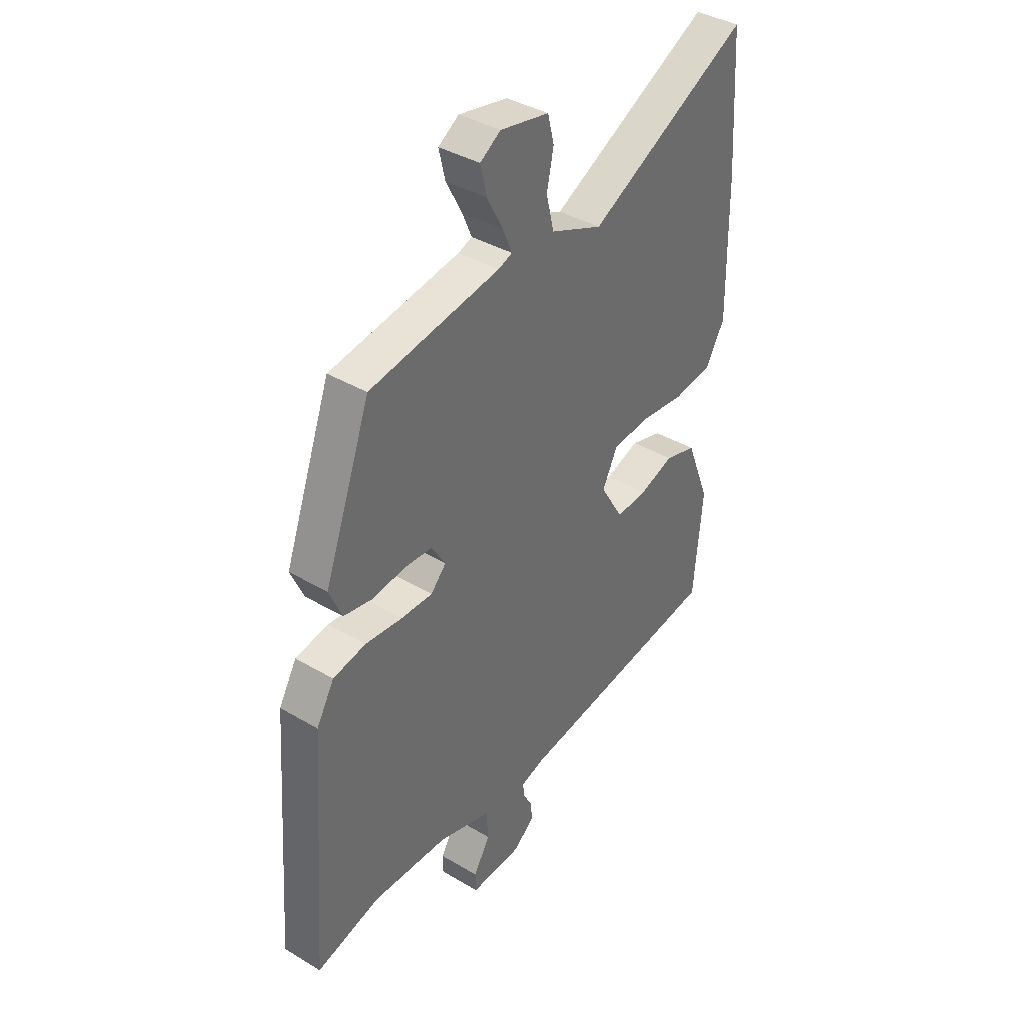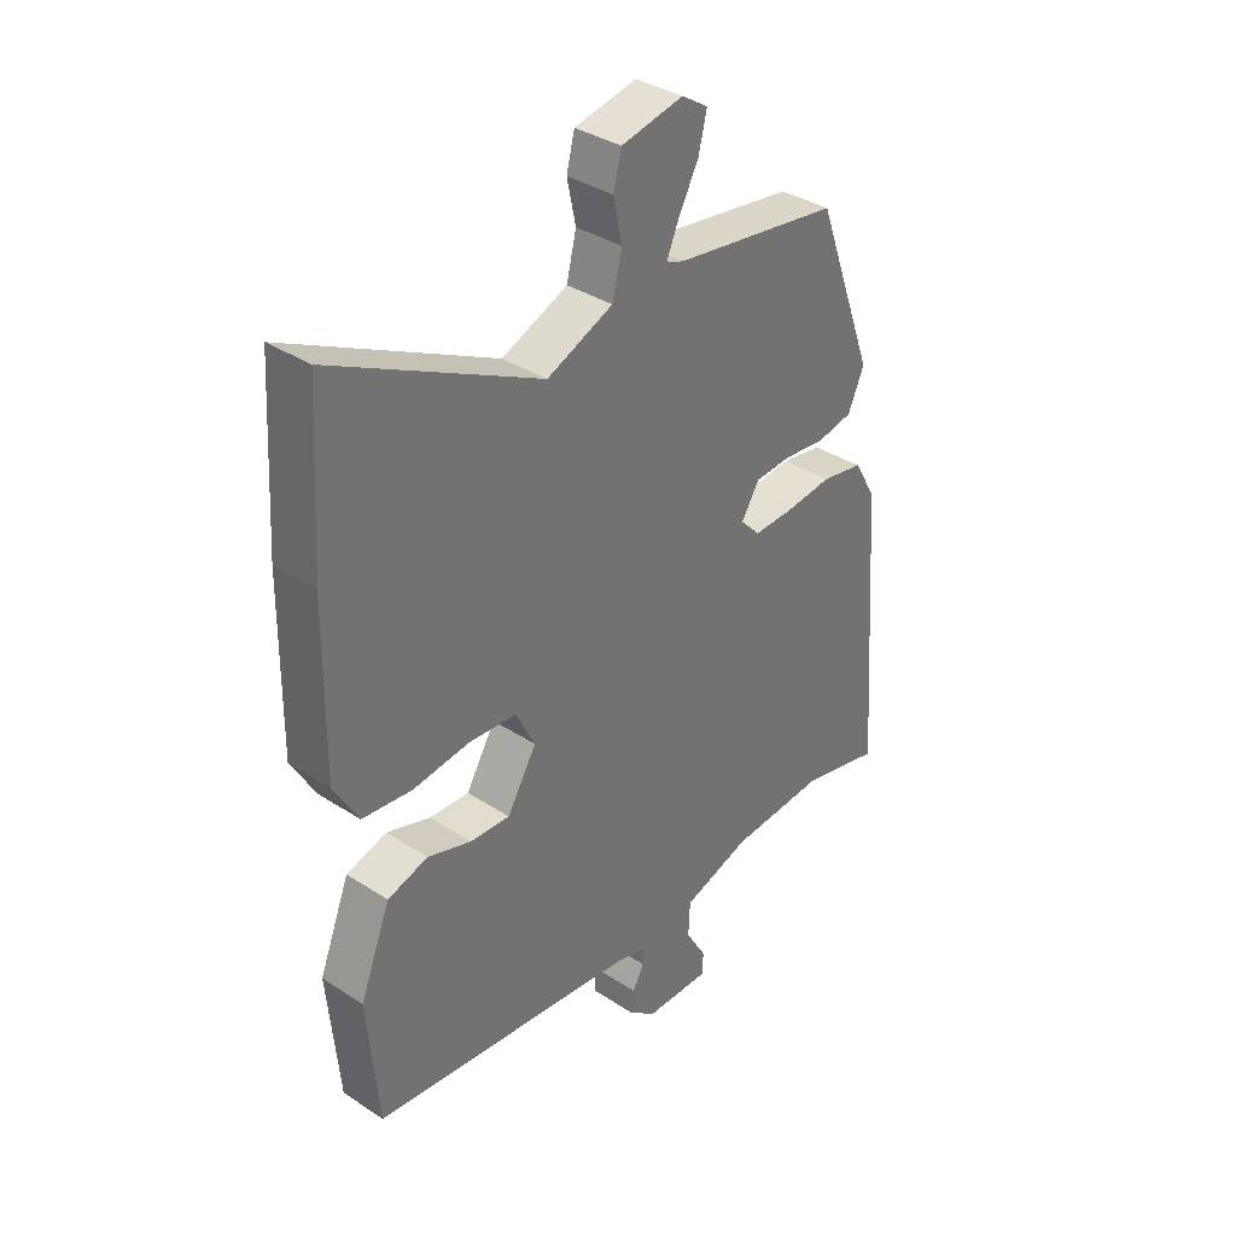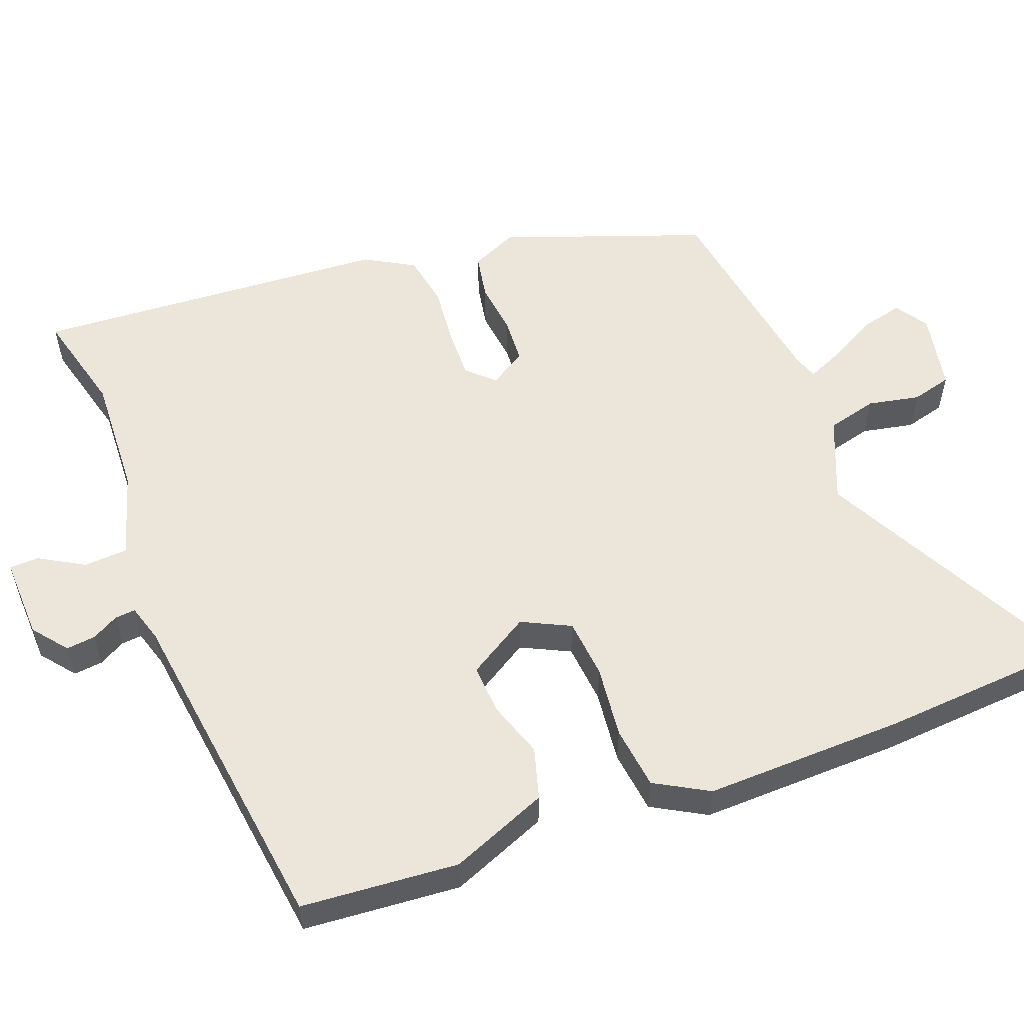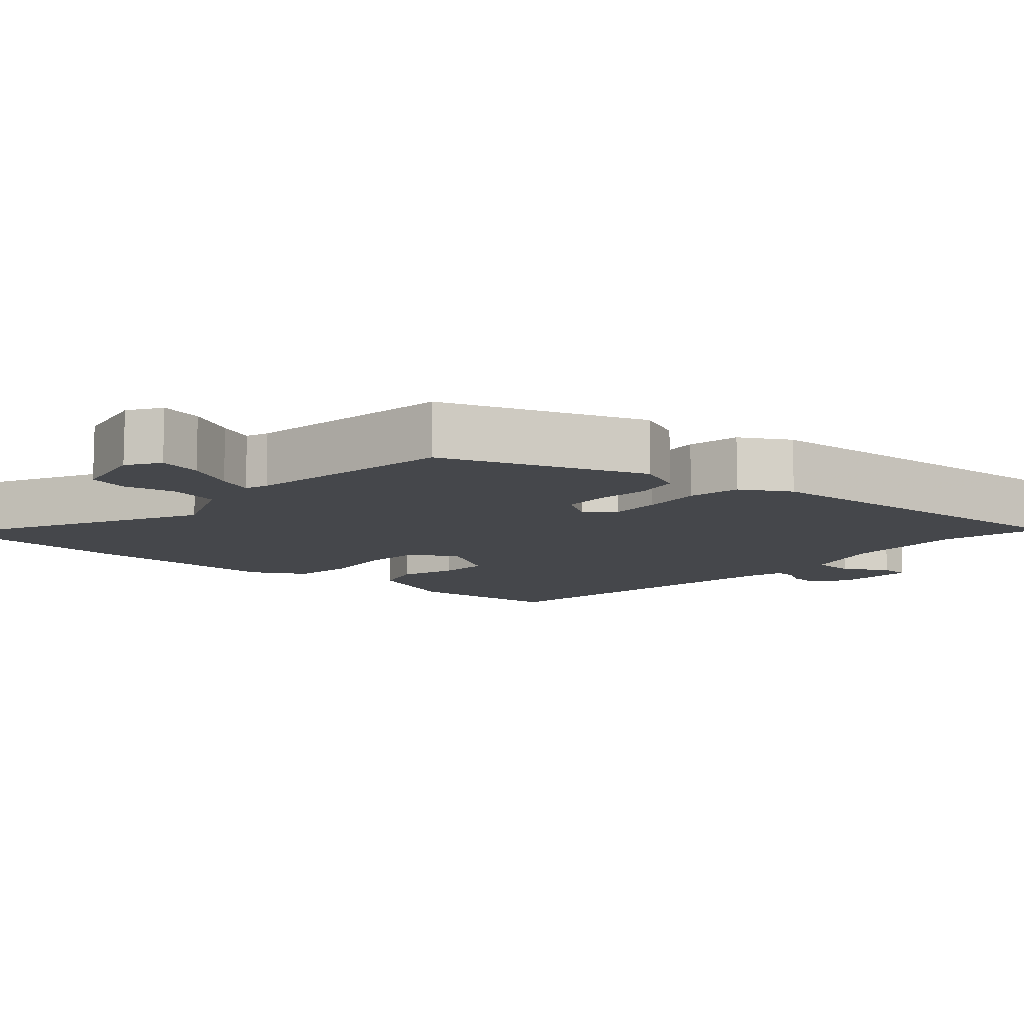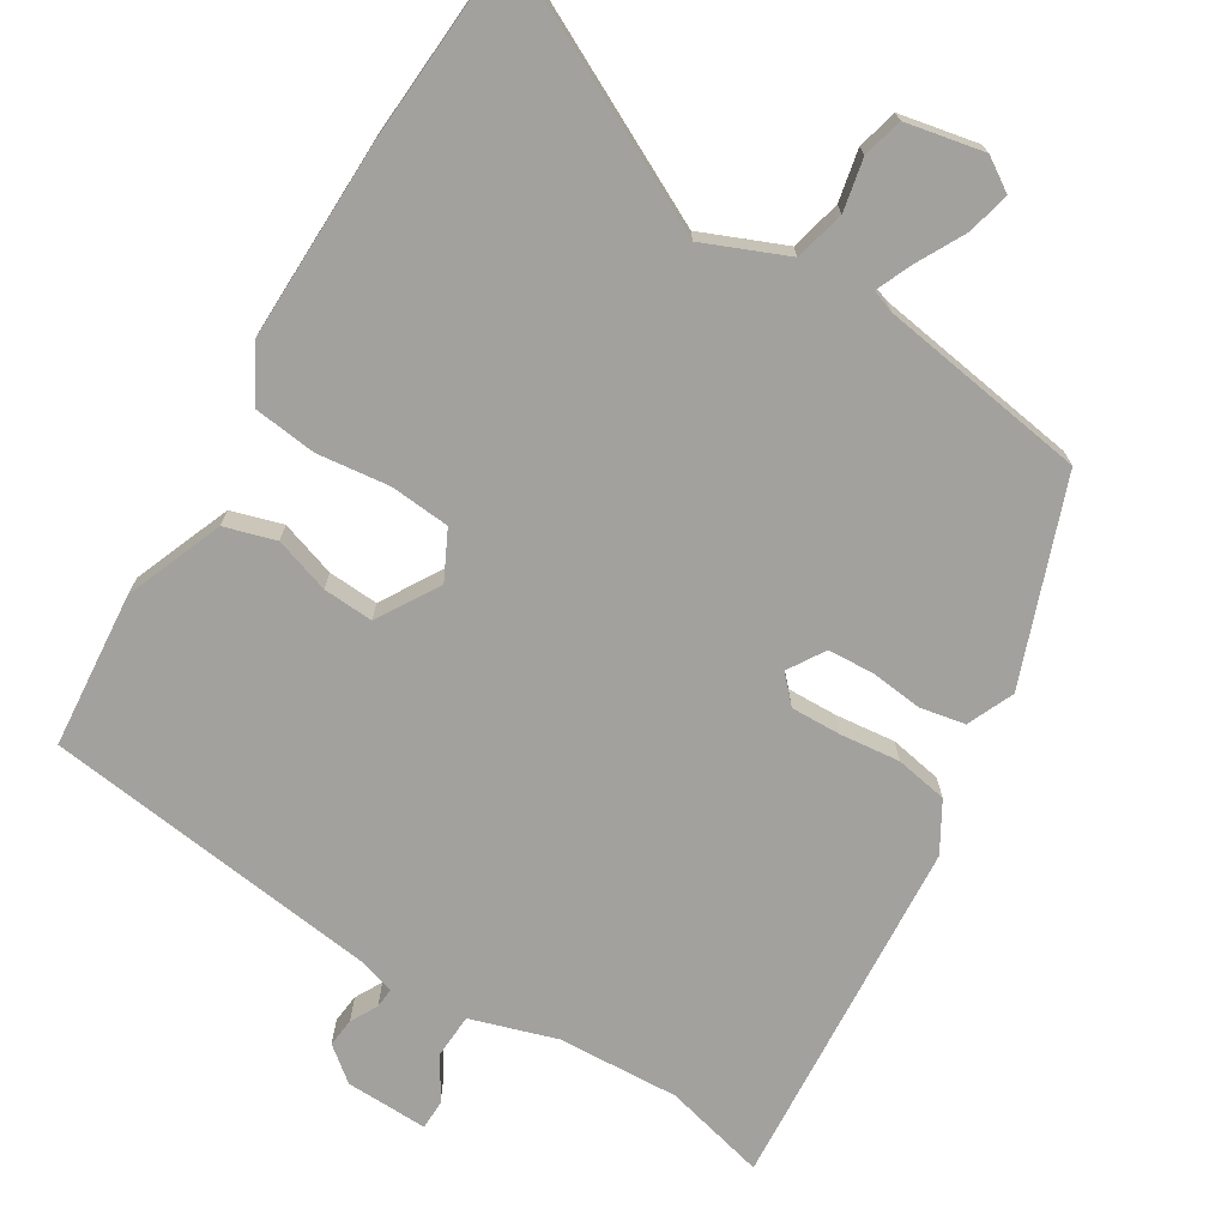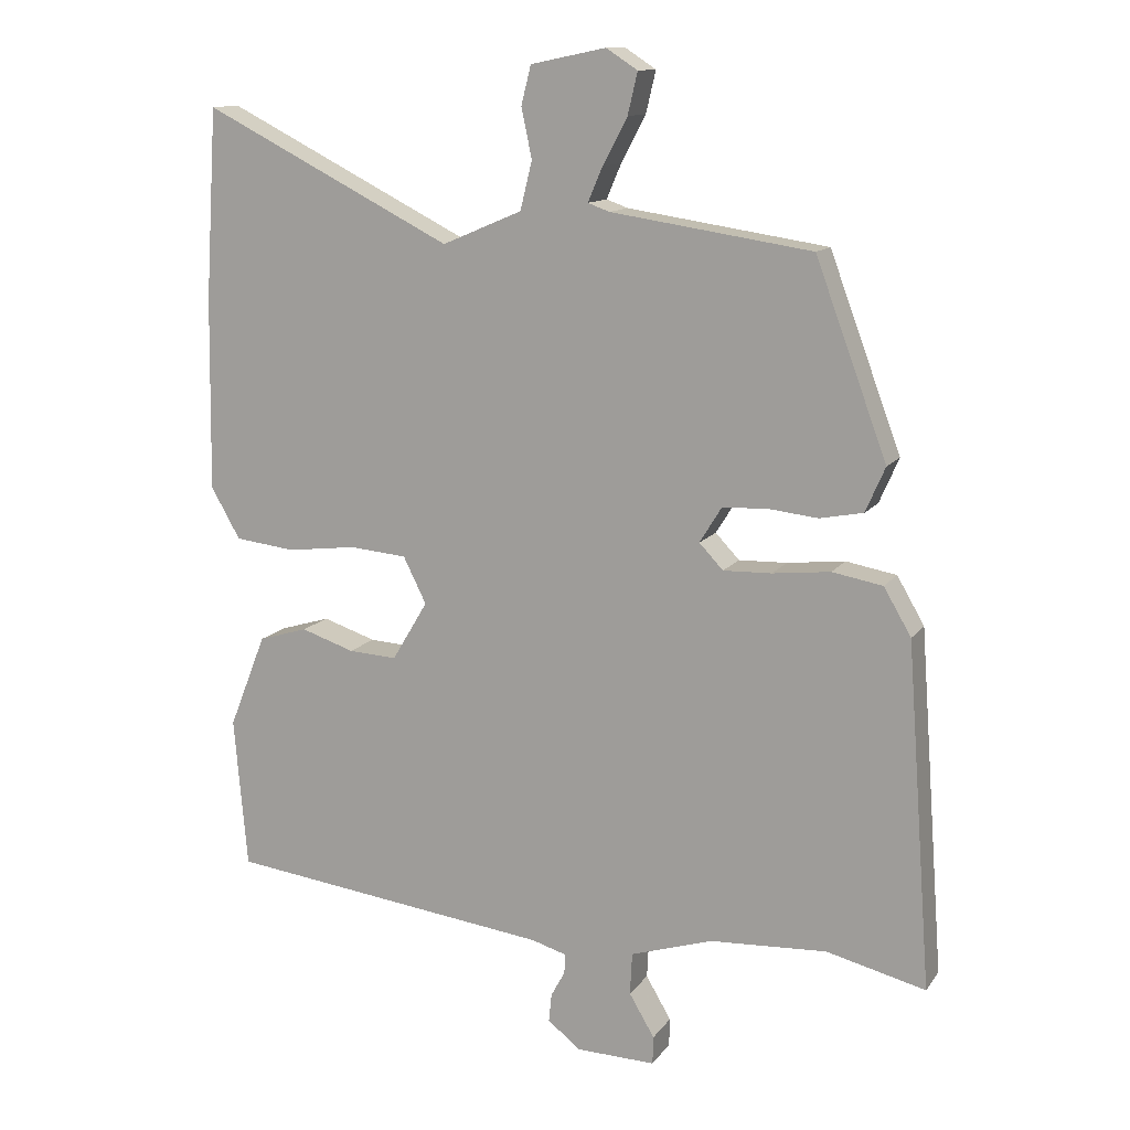
<metadata>
{"format":"obj","ext":"obj","renderer":"f3d","projection":"perspective","resolution":1024,"background":"white","views":[{"elev":38.8,"azim":126.7,"up":"+Z"},{"elev":36.1,"azim":-49.5,"up":"+Z"},{"elev":55.8,"azim":-111.3,"up":"+Y"},{"elev":-10.2,"azim":48.5,"up":"+Y"},{"elev":-72.1,"azim":-31.5,"up":"+Y"},{"elev":12.6,"azim":22.0,"up":"+Z"}]}
</metadata>
<code>
v -0.508 0.07 0.373
v -0.491 0.07 0.645
v -0.135 0.07 0.465
v -0.021 0.07 0.513
v -0.004 0.07 0.582
v -0.019 0.07 0.653
v -0.005 0.07 0.708
v 0.102 0.07 0.73
v 0.147 0.07 0.701
v 0.133 0.07 0.642
v 0.098 0.07 0.576
v 0.077 0.07 0.527
v 0.108 0.07 0.516
v 0.394 0.07 0.473
v 0.496 0.07 0.198
v 0.468 0.07 0.134
v 0.406 0.07 0.122
v 0.333 0.07 0.13
v 0.271 0.07 0.126
v 0.24 0.07 0.076
v 0.274 0.07 0.04
v 0.343 0.07 0.042
v 0.425 0.07 0.051
v 0.497 0.07 0.038
v 0.536 0.07 -0.029
v 0.572 0.07 -0.518
v 0.431 0.07 -0.483
v 0.264 0.07 -0.492
v 0.147 0.07 -0.529
v 0.144 0.07 -0.589
v 0.18 0.07 -0.65
v 0.179 0.07 -0.69
v 0.066 0.07 -0.687
v 0.019 0.07 -0.65
v 0.023 0.07 -0.61
v 0.043 0.07 -0.573
v 0.045 0.07 -0.545
v -0.006 0.07 -0.53
v -0.47 0.07 -0.472
v -0.489 0.07 -0.257
v -0.436 0.07 -0.123
v -0.366 0.07 -0.102
v -0.29 0.07 -0.127
v -0.221 0.07 -0.131
v -0.17 0.07 -0.046
v -0.203 0.07 0.02
v -0.285 0.07 0.027
v -0.384 0.07 0.015
v -0.47 0.07 0.025
v -0.512 0.07 0.098
v -0.508 0 0.373
v -0.491 0 0.645
v -0.135 0 0.465
v -0.021 0 0.513
v -0.004 0 0.582
v -0.019 0 0.653
v -0.005 0 0.708
v 0.102 0 0.73
v 0.147 0 0.701
v 0.133 0 0.642
v 0.098 0 0.576
v 0.077 0 0.527
v 0.108 0 0.516
v 0.394 0 0.473
v 0.496 0 0.198
v 0.468 0 0.134
v 0.406 0 0.122
v 0.333 0 0.13
v 0.271 0 0.126
v 0.24 0 0.076
v 0.274 0 0.04
v 0.343 0 0.042
v 0.425 0 0.051
v 0.497 0 0.038
v 0.536 0 -0.029
v 0.572 0 -0.518
v 0.431 0 -0.483
v 0.264 0 -0.492
v 0.147 0 -0.529
v 0.144 0 -0.589
v 0.18 0 -0.65
v 0.179 0 -0.69
v 0.066 0 -0.687
v 0.019 0 -0.65
v 0.023 0 -0.61
v 0.043 0 -0.573
v 0.045 0 -0.545
v -0.006 0 -0.53
v -0.47 0 -0.472
v -0.489 0 -0.257
v -0.436 0 -0.123
v -0.366 0 -0.102
v -0.29 0 -0.127
v -0.221 0 -0.131
v -0.17 0 -0.046
v -0.203 0 0.02
v -0.285 0 0.027
v -0.384 0 0.015
v -0.47 0 0.025
v -0.512 0 0.098
f 47 48 49 50
f 46 47 50 1
f 40 41 42 43
f 38 39 40 43
f 37 38 43 44
f 33 34 35 36
f 33 36 37
f 30 31 32 33
f 29 30 33 37
f 28 29 37 44
f 24 25 26 27
f 22 23 24 27
f 21 22 27 28
f 20 21 28 44
f 15 16 17 18
f 13 14 15 18
f 12 13 18 19
f 8 9 10 11
f 8 11 12
f 5 6 7 8
f 4 5 8 12
f 3 4 12 19
f 46 1 2 3
f 45 46 3 19
f 19 20 44 45
f 100 99 98 97
f 51 100 97 96
f 93 92 91 90
f 93 90 89 88
f 94 93 88 87
f 86 85 84 83
f 87 86 83
f 83 82 81 80
f 87 83 80 79
f 94 87 79 78
f 77 76 75 74
f 77 74 73 72
f 78 77 72 71
f 94 78 71 70
f 68 67 66 65
f 68 65 64 63
f 69 68 63 62
f 61 60 59 58
f 62 61 58
f 58 57 56 55
f 62 58 55 54
f 69 62 54 53
f 53 52 51 96
f 69 53 96 95
f 95 94 70 69
f 1 51 52 2
f 2 52 53 3
f 3 53 54 4
f 4 54 55 5
f 5 55 56 6
f 6 56 57 7
f 7 57 58 8
f 8 58 59 9
f 9 59 60 10
f 10 60 61 11
f 11 61 62 12
f 12 62 63 13
f 13 63 64 14
f 14 64 65 15
f 15 65 66 16
f 16 66 67 17
f 17 67 68 18
f 18 68 69 19
f 19 69 70 20
f 20 70 71 21
f 21 71 72 22
f 22 72 73 23
f 23 73 74 24
f 24 74 75 25
f 25 75 76 26
f 26 76 77 27
f 27 77 78 28
f 28 78 79 29
f 29 79 80 30
f 30 80 81 31
f 31 81 82 32
f 32 82 83 33
f 33 83 84 34
f 34 84 85 35
f 35 85 86 36
f 36 86 87 37
f 37 87 88 38
f 38 88 89 39
f 39 89 90 40
f 40 90 91 41
f 41 91 92 42
f 42 92 93 43
f 43 93 94 44
f 44 94 95 45
f 45 95 96 46
f 46 96 97 47
f 47 97 98 48
f 48 98 99 49
f 49 99 100 50
f 50 100 51 1

</code>
